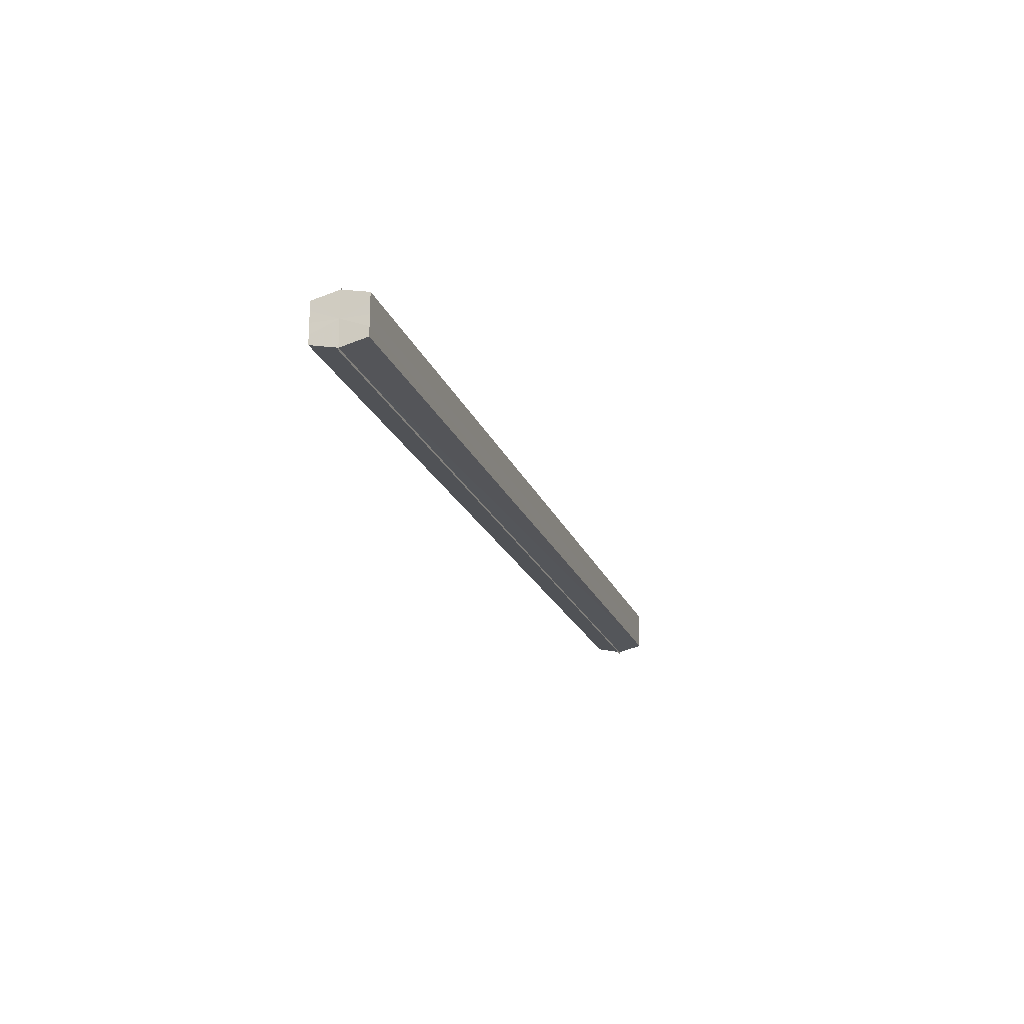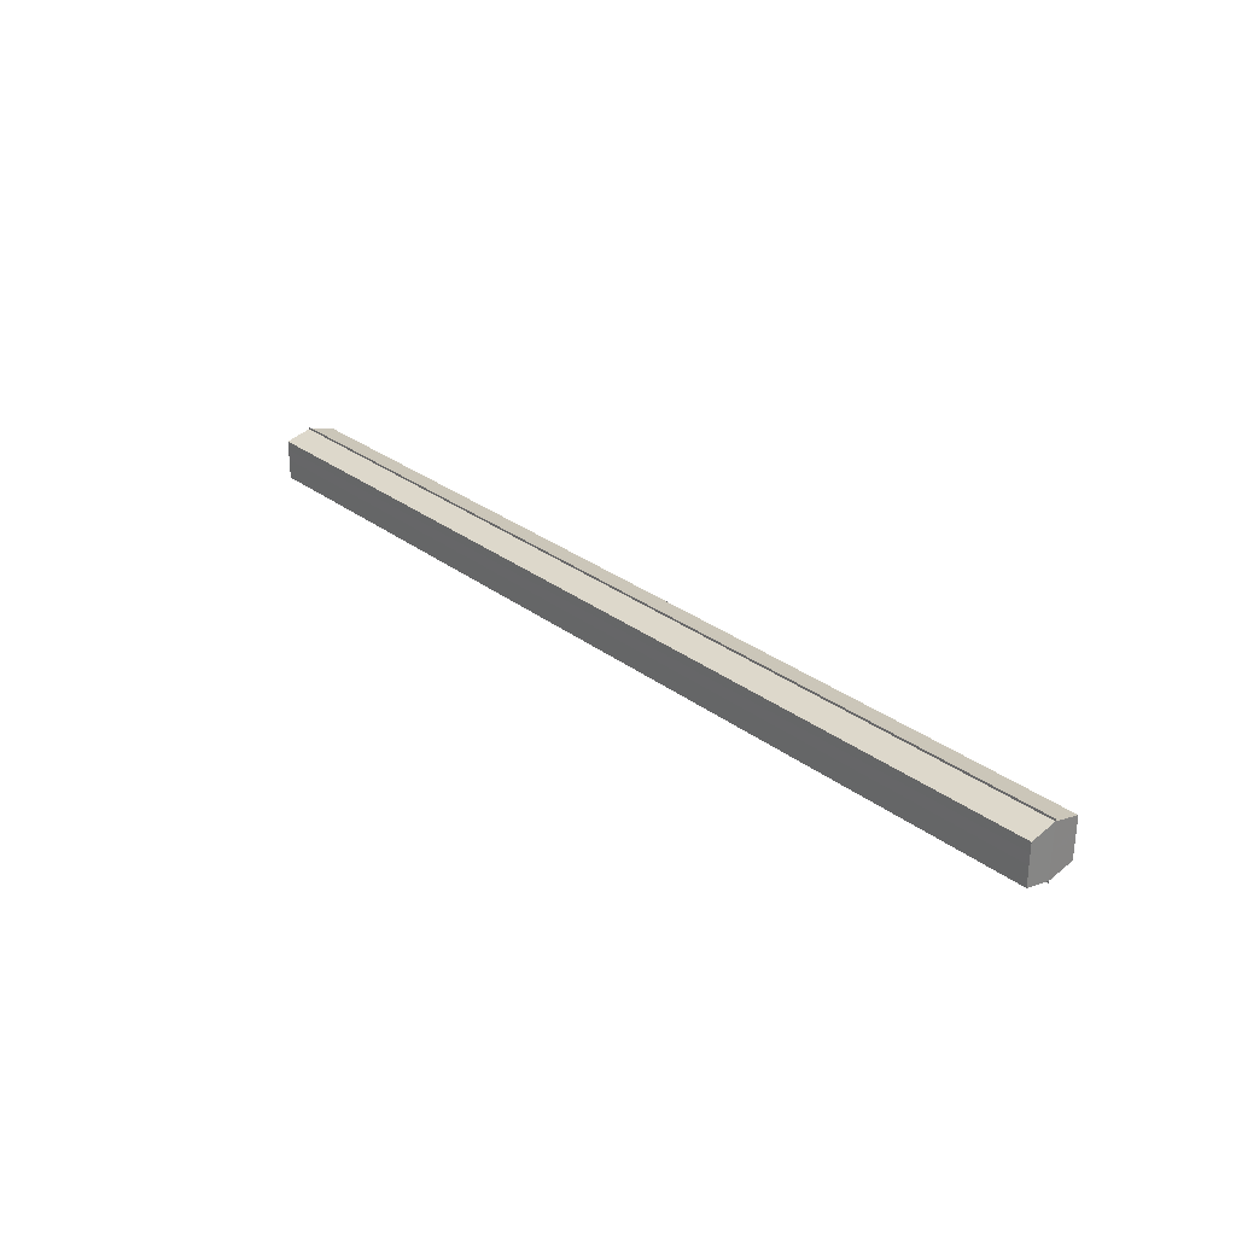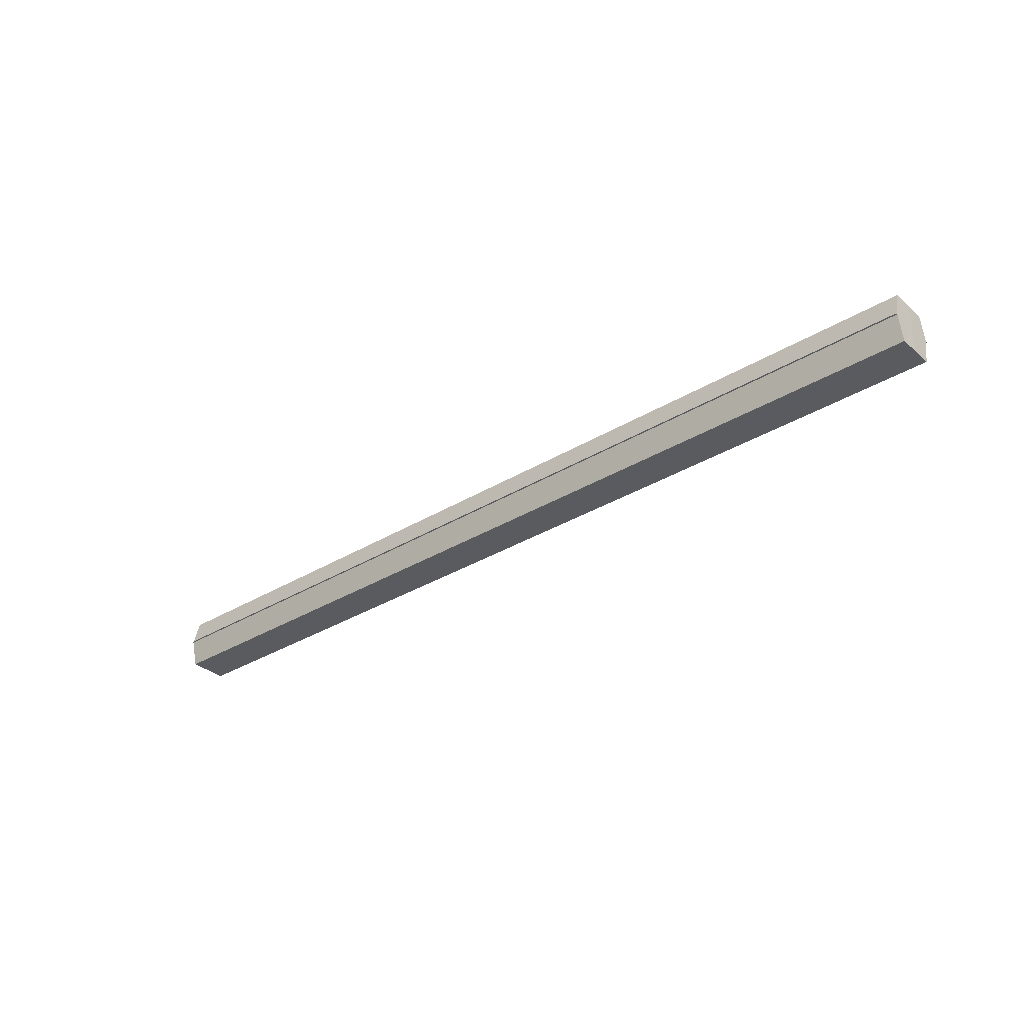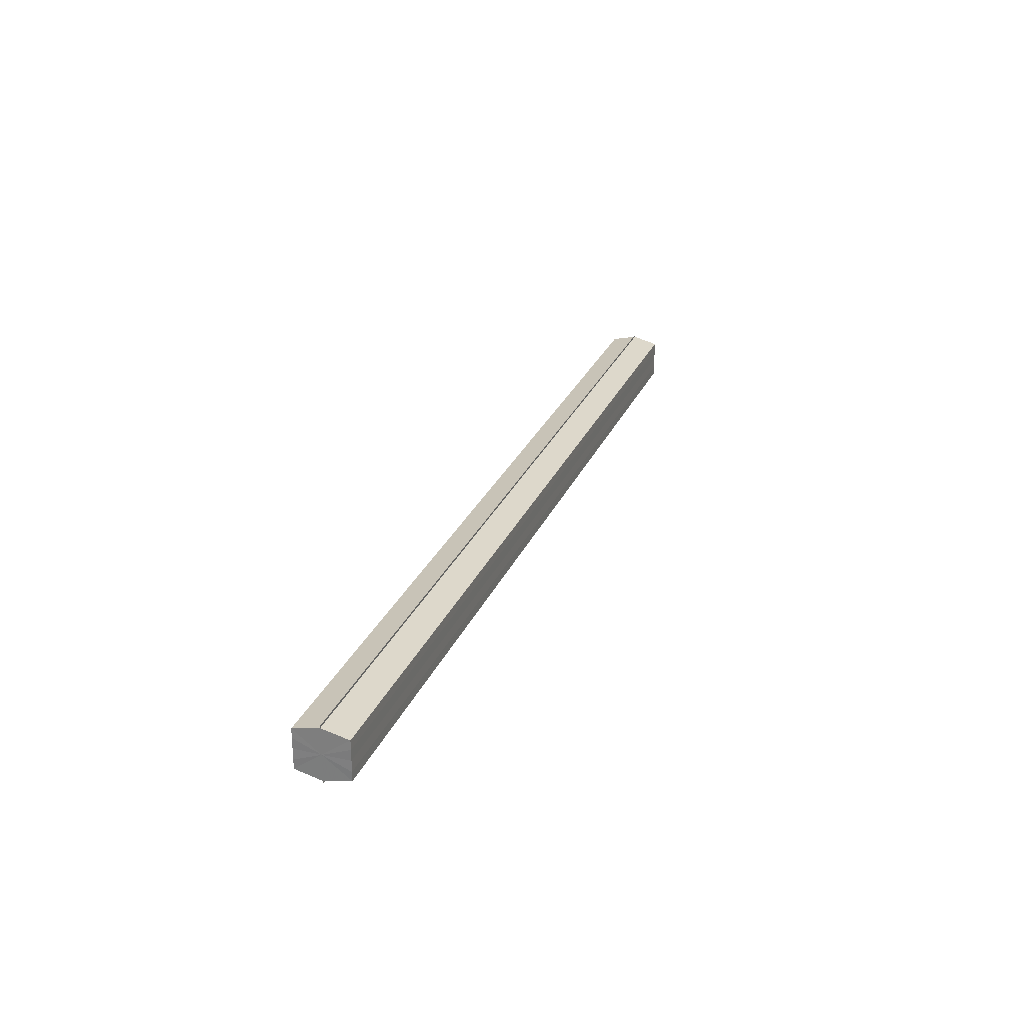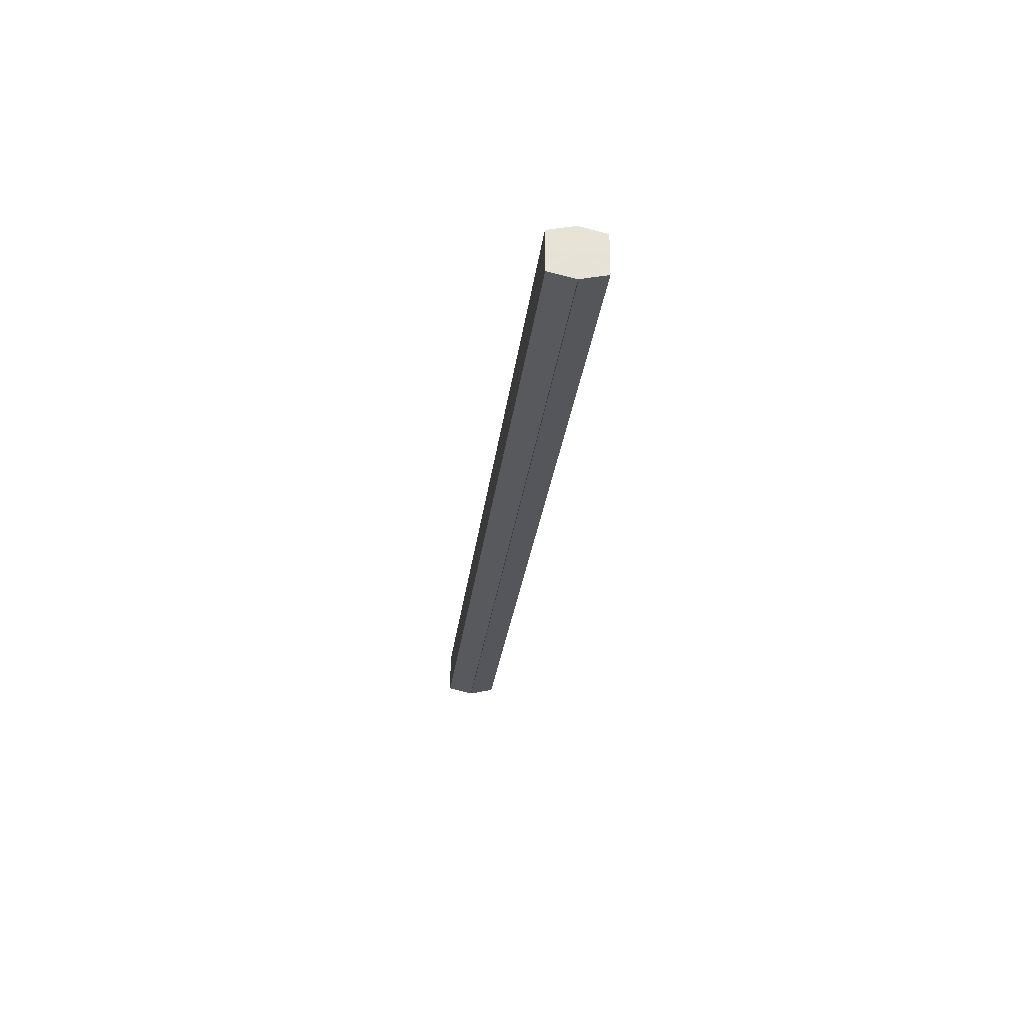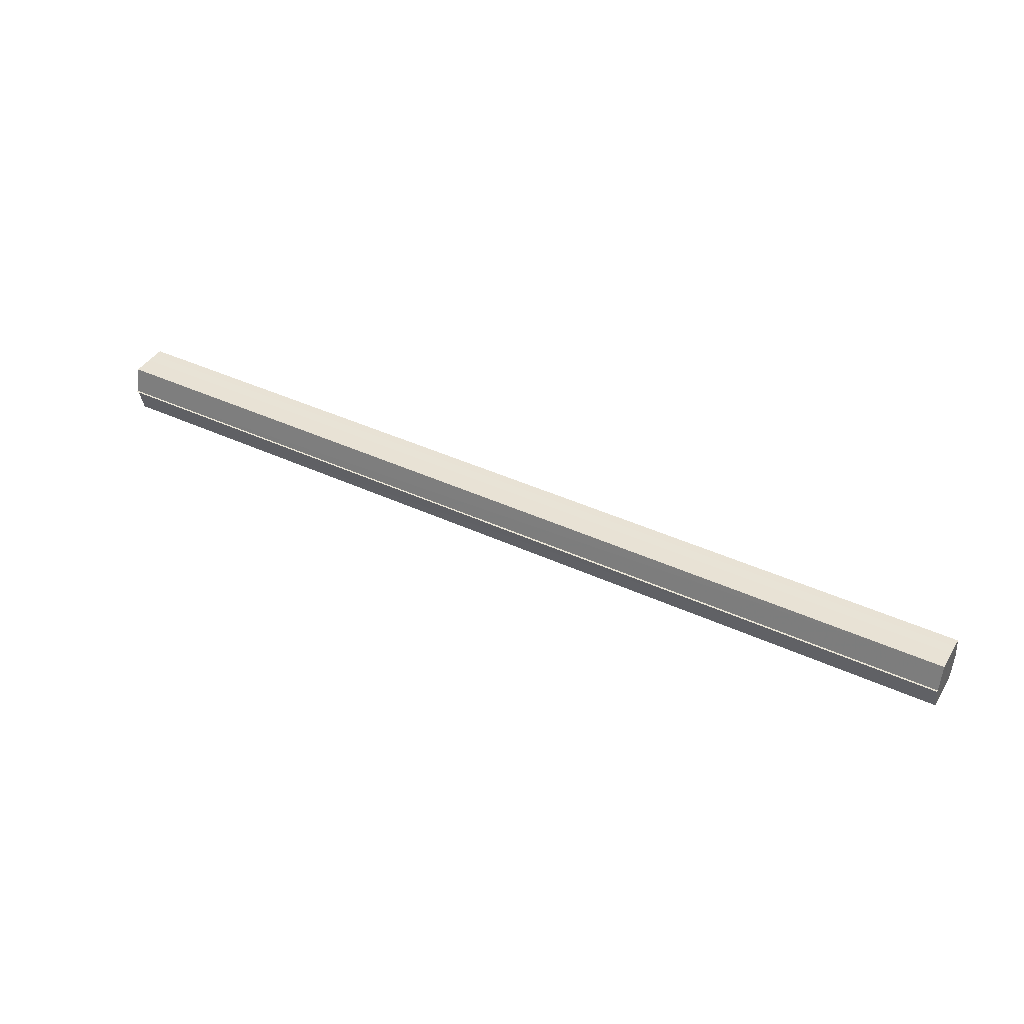
<metadata>
{"format":"obj","ext":"obj","renderer":"f3d","projection":"perspective","resolution":1024,"background":"white","views":[{"elev":-20.1,"azim":107.0,"up":"+Z"},{"elev":28.1,"azim":-131.2,"up":"+Z"},{"elev":-32.8,"azim":-139.7,"up":"+Y"},{"elev":26.4,"azim":109.2,"up":"+Z"},{"elev":-26.4,"azim":83.6,"up":"+Z"},{"elev":41.5,"azim":-150.8,"up":"+Y"}]}
</metadata>
<code>
o 28376
v 2241 1883 13.81
v 2241 1883 13.81
v 2242 1883 13.81
v 2241 1883 13.81
v 2242 1883 13.81
v 2241 1883 13.82
v 2242 1883 13.82
v 2241 1883 13.8
v 2242 1883 13.81
v 2241 1883 13.82
v 2242 1883 13.82
v 2241 1883 13.8
v 2242 1883 13.8
v 2241 1883 13.82
v 2242 1883 13.82
v 2241 1883 13.82
v 2241 1883 13.82
v 2242 1883 13.82
v 2241 1883 13.82
v 2242 1883 13.82
v 2241 1883 13.82
v 2242 1883 13.82
v 2241 1883 13.81
v 2242 1883 13.81
v 2241 1883 13.81
v 2242 1883 13.81
v 2241 1883 13.81
v 2242 1883 13.81
v 2241 1883 13.8
v 2242 1883 13.8
v 2241 1883 13.81
v 2241 1883 13.81
v 2241 1883 13.81
v 2241 1883 13.81
v 2241 1883 13.81
v 2241 1883 13.81
v 2241 1883 13.82
v 2241 1883 13.81
v 2241 1883 13.82
v 2241 1883 13.82
v 2241 1883 13.82
v 2241 1883 13.82
v 2242 1883 13.82
v 2242 1883 13.82
v 2242 1883 13.82
v 2242 1883 13.82
v 2241 1883 13.82
v 2241 1883 13.82
v 2241 1883 13.82
v 2242 1883 13.81
v 2241 1883 13.82
v 2241 1883 13.82
v 2242 1883 13.82
v 2242 1883 13.81
v 2241 1883 13.81
v 2241 1883 13.82
v 2242 1883 13.82
v 2242 1883 13.81
v 2241 1883 13.81
v 2241 1883 13.81
v 2242 1883 13.81
v 2241 1883 13.81
v 2242 1883 13.81
v 2241 1883 13.81
v 2242 1883 13.81
v 2242 1883 13.8
v 2241 1883 13.81
v 2241 1883 13.8
v 2241 1883 13.8
v 2241 1883 13.8
v 2242 1883 13.8
v 2242 1883 13.81
v 2242 1883 13.81
v 2242 1883 13.81
v 2242 1883 13.82
v 2242 1883 13.81
v 2242 1883 13.82
v 2242 1883 13.8
v 2242 1883 13.82
v 2242 1883 13.81
v 2242 1883 13.82
v 2242 1883 13.81
v 2242 1883 13.82
v 2242 1883 13.81
f 1 2 3
f 2 4 5
f 6 1 7
f 4 8 9
f 10 6 11
f 12 8 13
f 14 10 15
f 14 16 15
f 15 17 18
f 15 19 20
f 20 21 22
f 22 23 24
f 24 25 26
f 26 27 28
f 28 29 30
f 13 29 30
f 31 32 29
f 31 33 32
f 31 29 34
f 31 35 33
f 31 34 36
f 31 37 35
f 31 36 38
f 31 39 37
f 31 38 40
f 31 40 41
f 31 42 39
f 31 41 42
f 43 42 44
f 45 42 44
f 46 47 43
f 48 49 45
f 50 51 46
f 52 49 53
f 54 55 50
f 56 52 57
f 58 59 54
f 60 56 61
f 62 60 63
f 64 62 65
f 66 67 58
f 68 64 66
f 68 69 66
f 66 70 71
f 72 73 74
f 72 75 73
f 72 74 76
f 72 77 75
f 72 76 78
f 72 79 77
f 72 78 80
f 72 81 79
f 72 80 82
f 72 83 81
f 72 82 84
f 72 84 83

</code>
